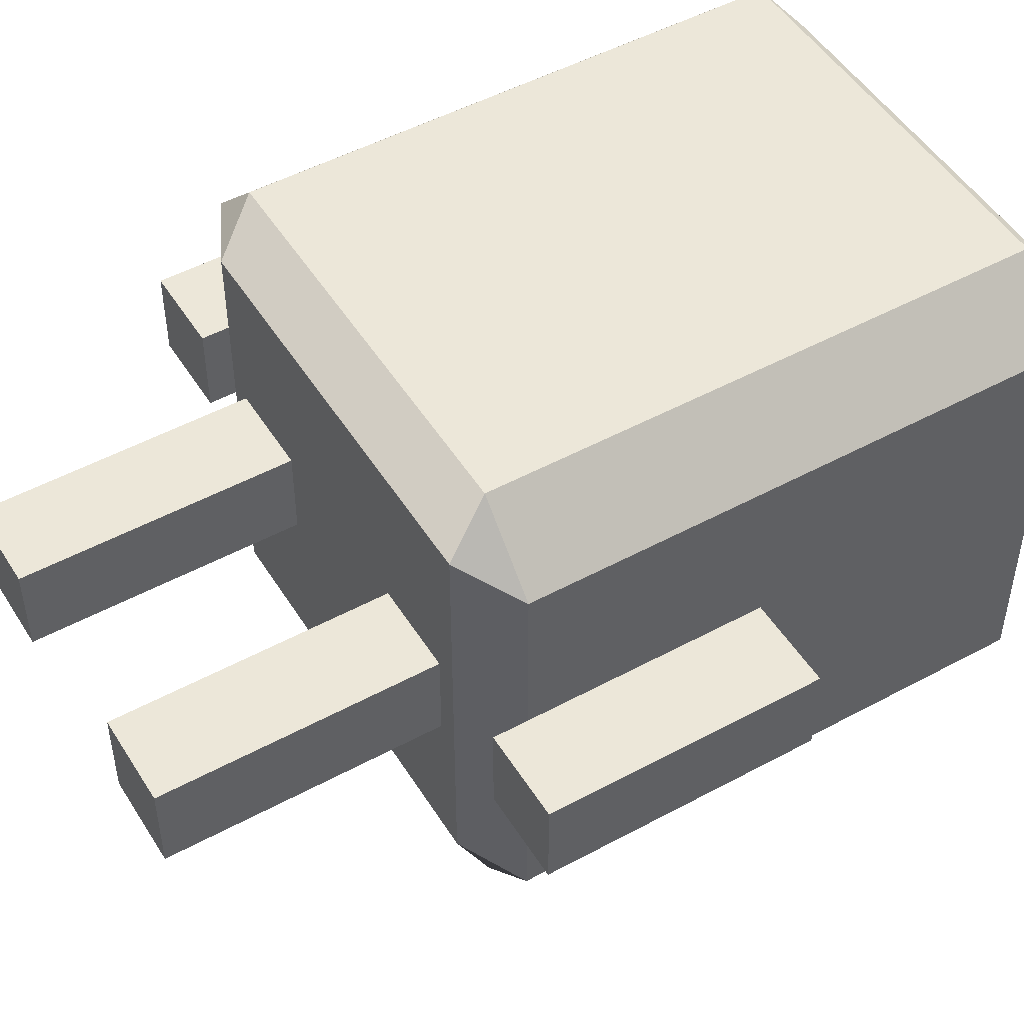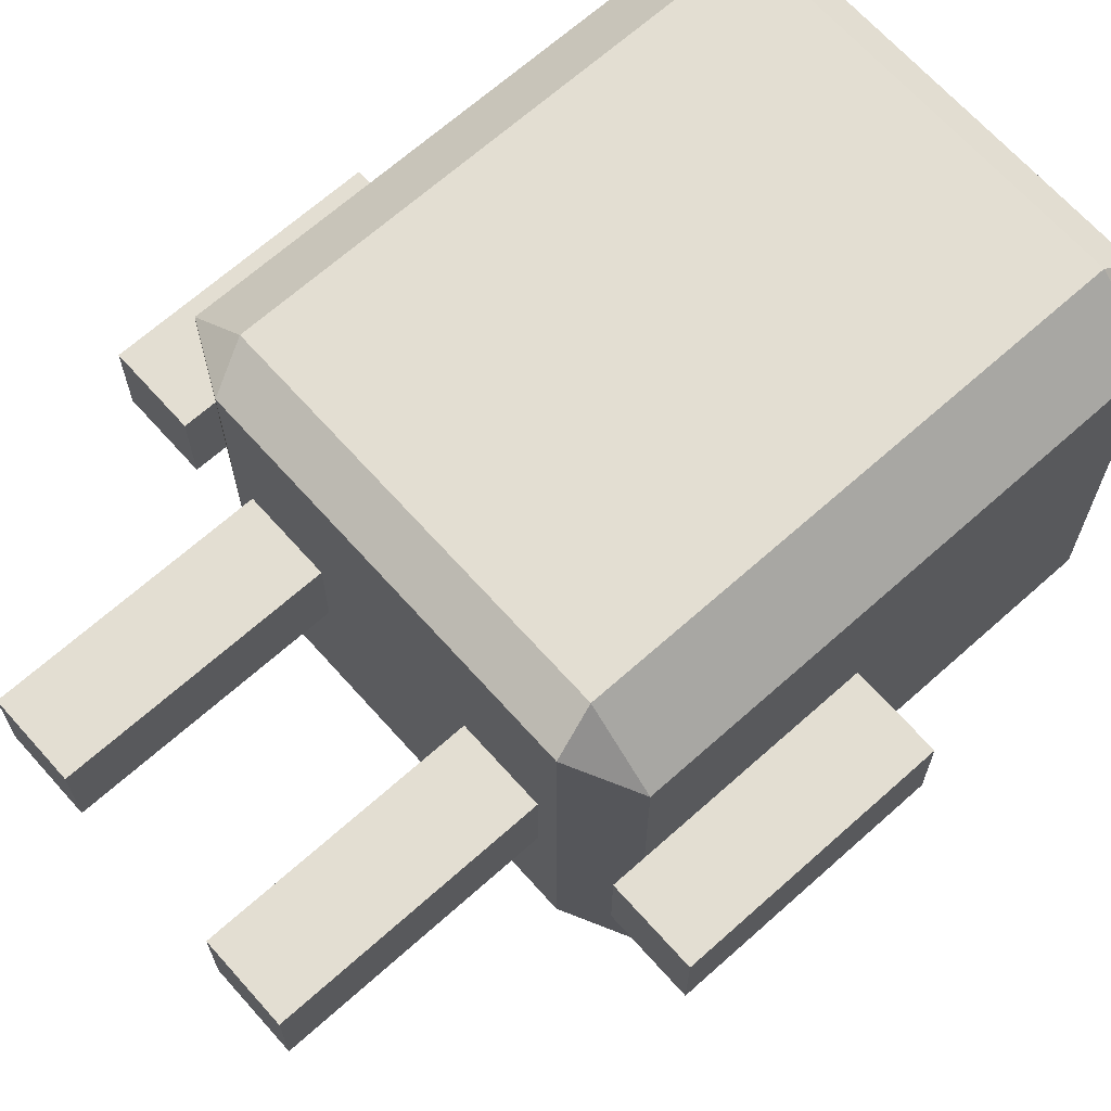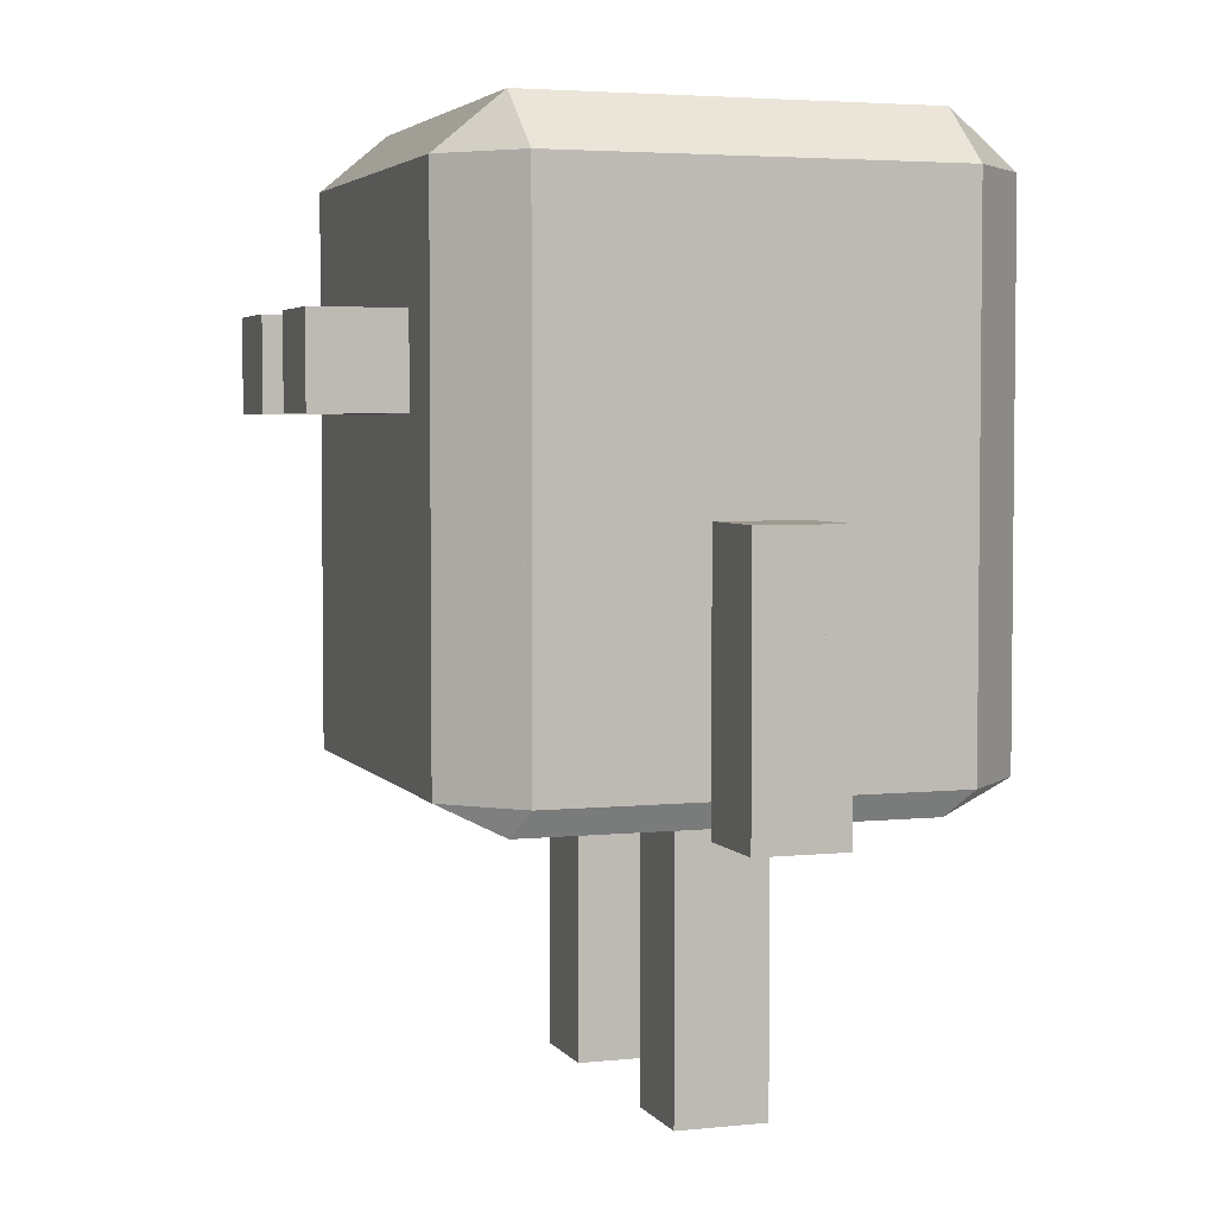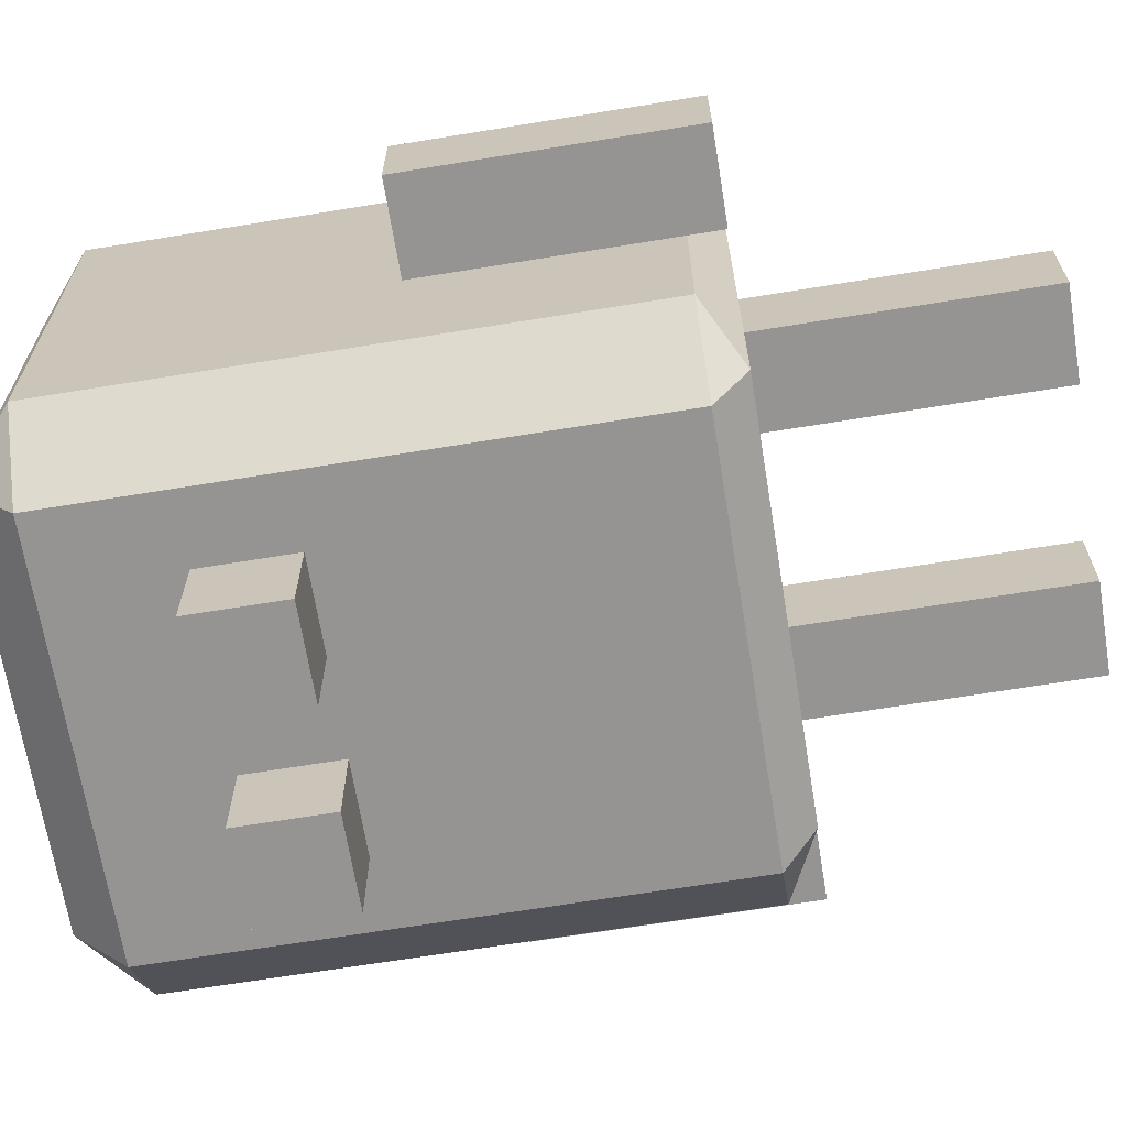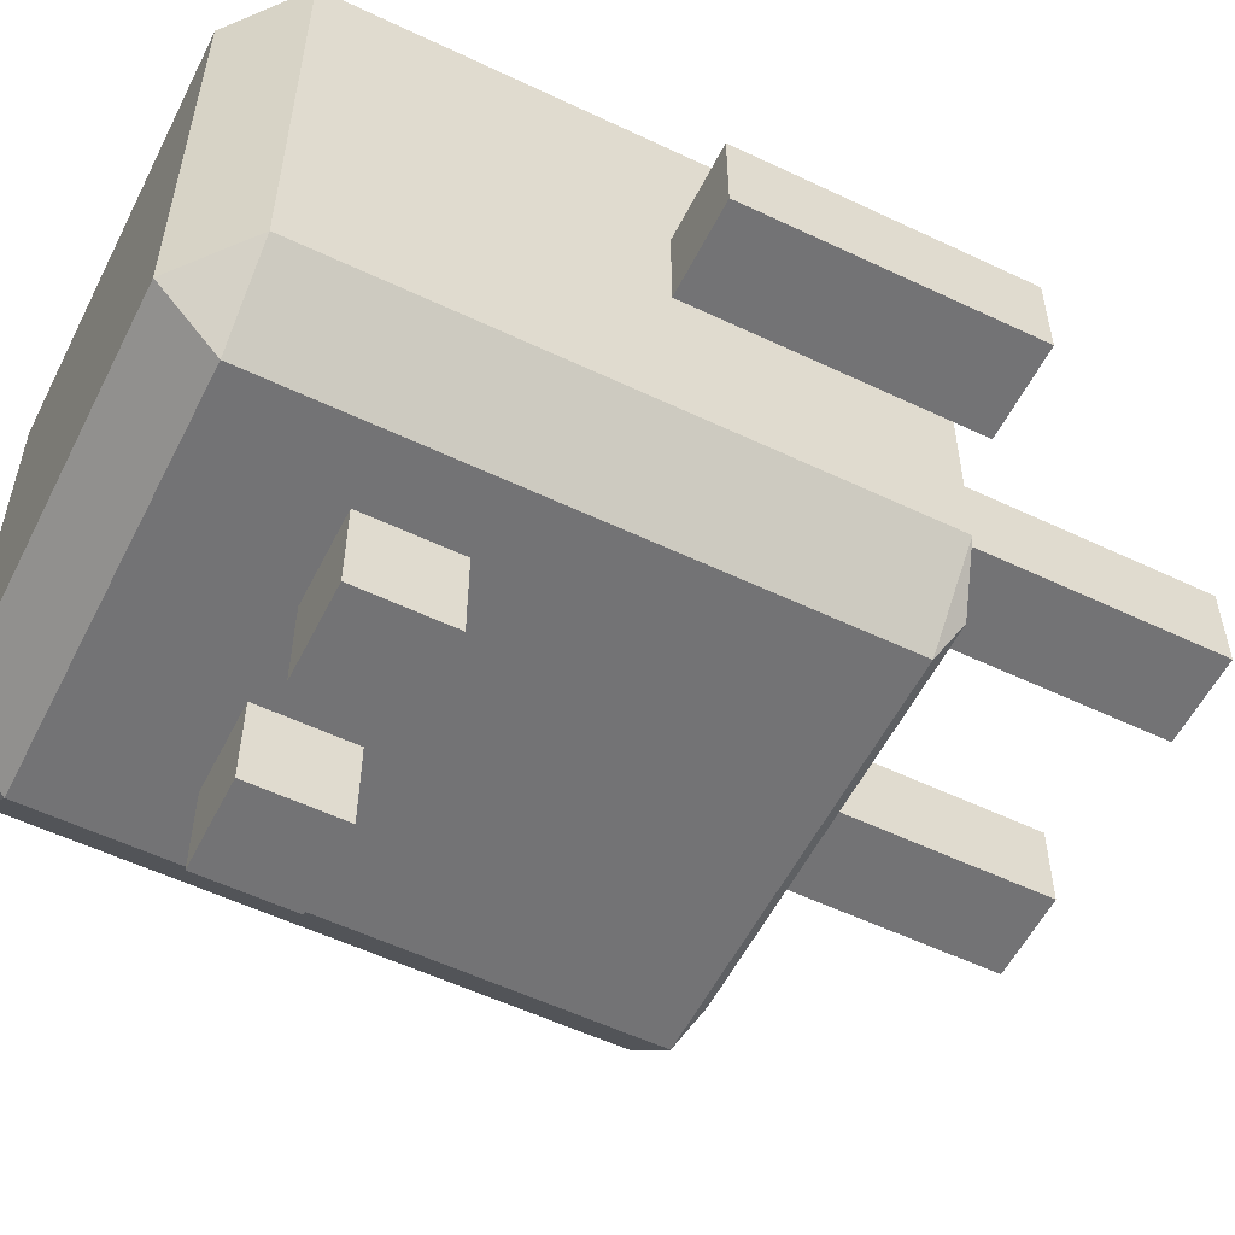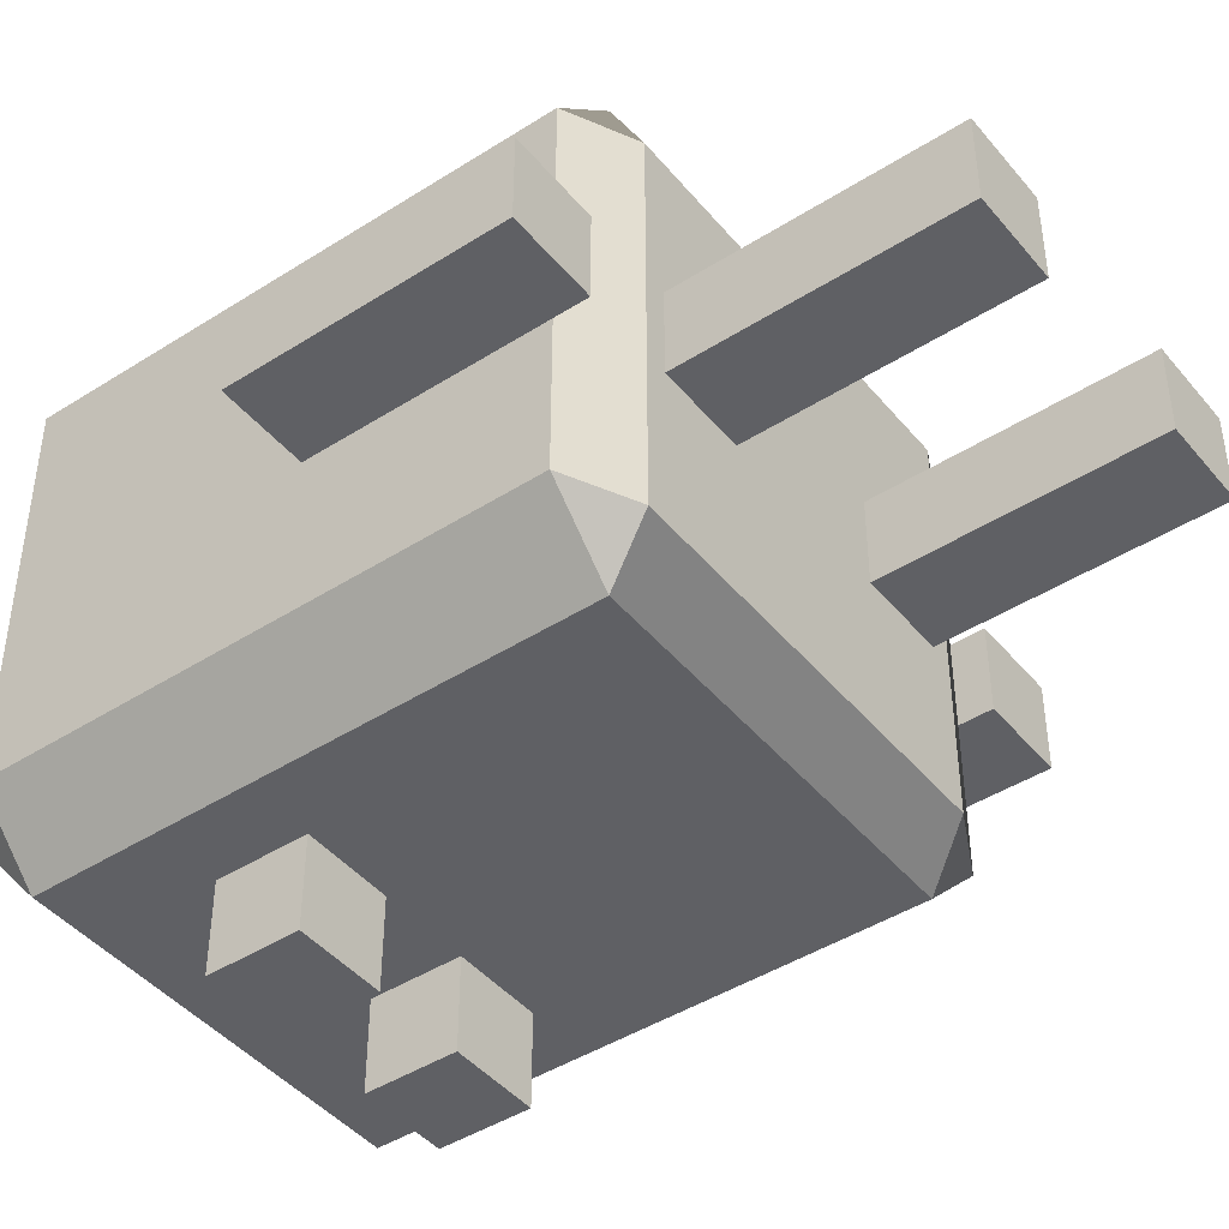
<metadata>
{"format":"obj","ext":"obj","renderer":"f3d","projection":"perspective","resolution":1024,"background":"white","views":[{"elev":49.6,"azim":59.1,"up":"+Z"},{"elev":67.4,"azim":48.2,"up":"+Z"},{"elev":3.9,"azim":-108.8,"up":"+Y"},{"elev":-67.2,"azim":-80.7,"up":"+Z"},{"elev":-56.0,"azim":-116.5,"up":"+Z"},{"elev":-44.2,"azim":-53.3,"up":"+Z"}]}
</metadata>
<code>
g block_rounded_0
v 0.225 0.5625 0.4
v -0.225 0.5625 0.4
v 0.225 0.9375 0.4
v -0.225 0.9375 0.4
v 0.3 0.9375 -0.125
v 0.3 0.5625 -0.125
v 0.3 0.9375 0.325
v 0.3 0.5625 0.325
v 0.225 1 -0.125
v 0.225 1 0.325
v -0.225 1 -0.125
v -0.225 1 0.325
v -0.225 0.5625 -0.2
v 0.225 0.5625 -0.2
v -0.225 0.9375 -0.2
v 0.225 0.9375 -0.2
v 0.225 0.5 0.325
v 0.225 0.5 -0.125
v -0.225 0.5 0.325
v -0.225 0.5 -0.125
v -0.3 0.5625 -0.125
v -0.3 0.9375 -0.125
v -0.3 0.5625 0.325
v -0.3 0.9375 0.325
f 3 2 1
f 2 3 4
f 7 6 5
f 6 7 8
f 11 10 9
f 10 11 12
f 15 14 13
f 14 15 16
f 19 18 17
f 18 19 20
f 23 22 21
f 22 23 24
f 9 5 16
f 16 6 14
f 6 16 5
f 20 14 18
f 14 20 13
f 14 6 18
f 17 6 8
f 6 17 18
f 9 7 5
f 7 9 10
f 10 3 7
f 7 1 8
f 1 7 3
f 1 17 8
f 10 4 3
f 4 10 12
f 4 12 24
f 19 21 20
f 21 19 23
f 1 19 17
f 19 1 2
f 2 24 23
f 24 2 4
f 2 23 19
f 21 13 20
f 21 15 13
f 15 21 22
f 24 11 22
f 11 24 12
f 15 9 16
f 9 15 11
f 11 15 22
g block_default_2
v 0.2 0.1 0.15
v 0.2 0.1 0.05
v 0.1 0.1 0.15
v 0.1 0.1 0.05
v 0.1 0.3 0.05
v 0.1 0.3 0.15
v 0.2 0.3 0.05
v 0.2 0.3 0.15
f 27 26 25
f 26 27 28
f 27 29 28
f 29 27 30
f 29 26 28
f 26 29 31
f 32 27 25
f 27 32 30
f 32 26 31
f 26 32 25
f 29 32 31
f 32 29 30
g block_default_4
v 0.4 0.3 0.15
v 0.4 0.3 0.05
v 0.3 0.3 0.15
v 0.3 0.3 0.05
v 0.3 0.5 0.05
v 0.3 0.5 0.15
v 0.4 0.5 0.05
v 0.4 0.5 0.15
f 35 34 33
f 34 35 36
f 35 37 36
f 37 35 38
f 37 34 36
f 34 37 39
f 40 35 33
f 35 40 38
f 40 34 39
f 34 40 33
f 37 40 39
f 40 37 38
g block_default_6
v -0.05 0.7 -0.2
v -0.05 0.7 -0.3
v -0.15 0.7 -0.2
v -0.15 0.7 -0.3
v -0.15 0.8 -0.3
v -0.15 0.8 -0.2
v -0.05 0.8 -0.3
v -0.05 0.8 -0.2
f 43 42 41
f 42 43 44
f 43 45 44
f 45 43 46
f 45 42 44
f 42 45 47
f 48 43 41
f 43 48 46
f 48 42 47
f 42 48 41
f 45 48 47
f 48 45 46
g block_default_7
v 0.15 0.7 -0.2
v 0.15 0.7 -0.3
v 0.05 0.7 -0.2
v 0.05 0.7 -0.3
v 0.05 0.8 -0.3
v 0.05 0.8 -0.2
v 0.15 0.8 -0.3
v 0.15 0.8 -0.2
f 51 50 49
f 50 51 52
f 51 53 52
f 53 51 54
f 53 50 52
f 50 53 55
f 56 51 49
f 51 56 54
f 56 50 55
f 50 56 49
f 53 56 55
f 56 53 54
g block_rounded_8
v 0.225 0.3375 0.4
v -0.225 0.3375 0.4
v 0.3 0.3375 -0.125
v 0.3 0.3375 0.325
v 0.225 0.6 -0.125
v 0.225 0.6 0.325
v -0.225 0.6 -0.125
v -0.225 0.6 0.325
v -0.225 0.3375 -0.2
v 0.225 0.3375 -0.2
v 0.225 0.3 0.325
v 0.225 0.3 -0.125
v -0.225 0.3 0.325
v -0.225 0.3 -0.125
v -0.3 0.3375 -0.125
v -0.3 0.3375 0.325
f 1 58 57
f 58 1 2
f 8 59 6
f 59 8 60
f 63 62 61
f 62 63 64
f 13 66 65
f 66 13 14
f 69 68 67
f 68 69 70
f 72 21 71
f 21 72 23
f 61 6 14
f 14 59 66
f 59 14 6
f 70 66 68
f 66 70 65
f 66 59 68
f 67 59 60
f 59 67 68
f 61 8 6
f 8 61 62
f 62 1 8
f 8 57 60
f 57 8 1
f 57 67 60
f 62 2 1
f 2 62 64
f 2 64 23
f 69 71 70
f 71 69 72
f 57 69 67
f 69 57 58
f 58 23 72
f 23 58 2
f 58 72 69
f 71 65 70
f 71 13 65
f 13 71 21
f 23 63 21
f 63 23 64
f 13 61 14
f 61 13 63
f 63 13 21
g block_default_9
v 0.2 0 0.15
v 0.2 0 0.05
v 0.1 0 0.15
v 0.1 0 0.05
f 75 74 73
f 74 75 76
f 75 28 76
f 28 75 27
f 28 74 76
f 74 28 26
f 25 75 73
f 75 25 27
f 25 74 26
f 74 25 73
f 28 25 26
f 25 28 27
g block_default_10
v -0.1 0.1 0.15
v -0.1 0.1 0.05
v -0.2 0.1 0.15
v -0.2 0.1 0.05
v -0.2 0.3 0.05
v -0.2 0.3 0.15
v -0.1 0.3 0.05
v -0.1 0.3 0.15
f 79 78 77
f 78 79 80
f 79 81 80
f 81 79 82
f 81 78 80
f 78 81 83
f 84 79 77
f 79 84 82
f 84 78 83
f 78 84 77
f 81 84 83
f 84 81 82
g block_default_11
v -0.1 0 0.15
v -0.1 0 0.05
v -0.2 0 0.15
v -0.2 0 0.05
f 87 86 85
f 86 87 88
f 87 80 88
f 80 87 79
f 80 86 88
f 86 80 78
f 77 87 85
f 87 77 79
f 77 86 78
f 86 77 85
f 80 77 78
f 77 80 79
g block_default_12
v 0.3 0.6 0.05
v 0.3 0.6 0.15
v 0.4 0.6 0.05
v 0.4 0.6 0.15
f 38 39 40
f 39 38 37
f 38 89 37
f 89 38 90
f 89 39 37
f 39 89 91
f 92 38 40
f 38 92 90
f 92 39 91
f 39 92 40
f 89 92 91
f 92 89 90
g block_default_13
v -0.3 0.3 0.15
v -0.3 0.3 0.05
v -0.4 0.3 0.15
v -0.4 0.3 0.05
v -0.4 0.5 0.05
v -0.4 0.5 0.15
v -0.3 0.5 0.05
v -0.3 0.5 0.15
f 95 94 93
f 94 95 96
f 95 97 96
f 97 95 98
f 97 94 96
f 94 97 99
f 100 95 93
f 95 100 98
f 100 94 99
f 94 100 93
f 97 100 99
f 100 97 98
g block_default_14
v -0.4 0.6 0.05
v -0.4 0.6 0.15
v -0.3 0.6 0.05
v -0.3 0.6 0.15
f 98 99 100
f 99 98 97
f 98 101 97
f 101 98 102
f 101 99 97
f 99 101 103
f 104 98 100
f 98 104 102
f 104 99 103
f 99 104 100
f 101 104 103
f 104 101 102

</code>
